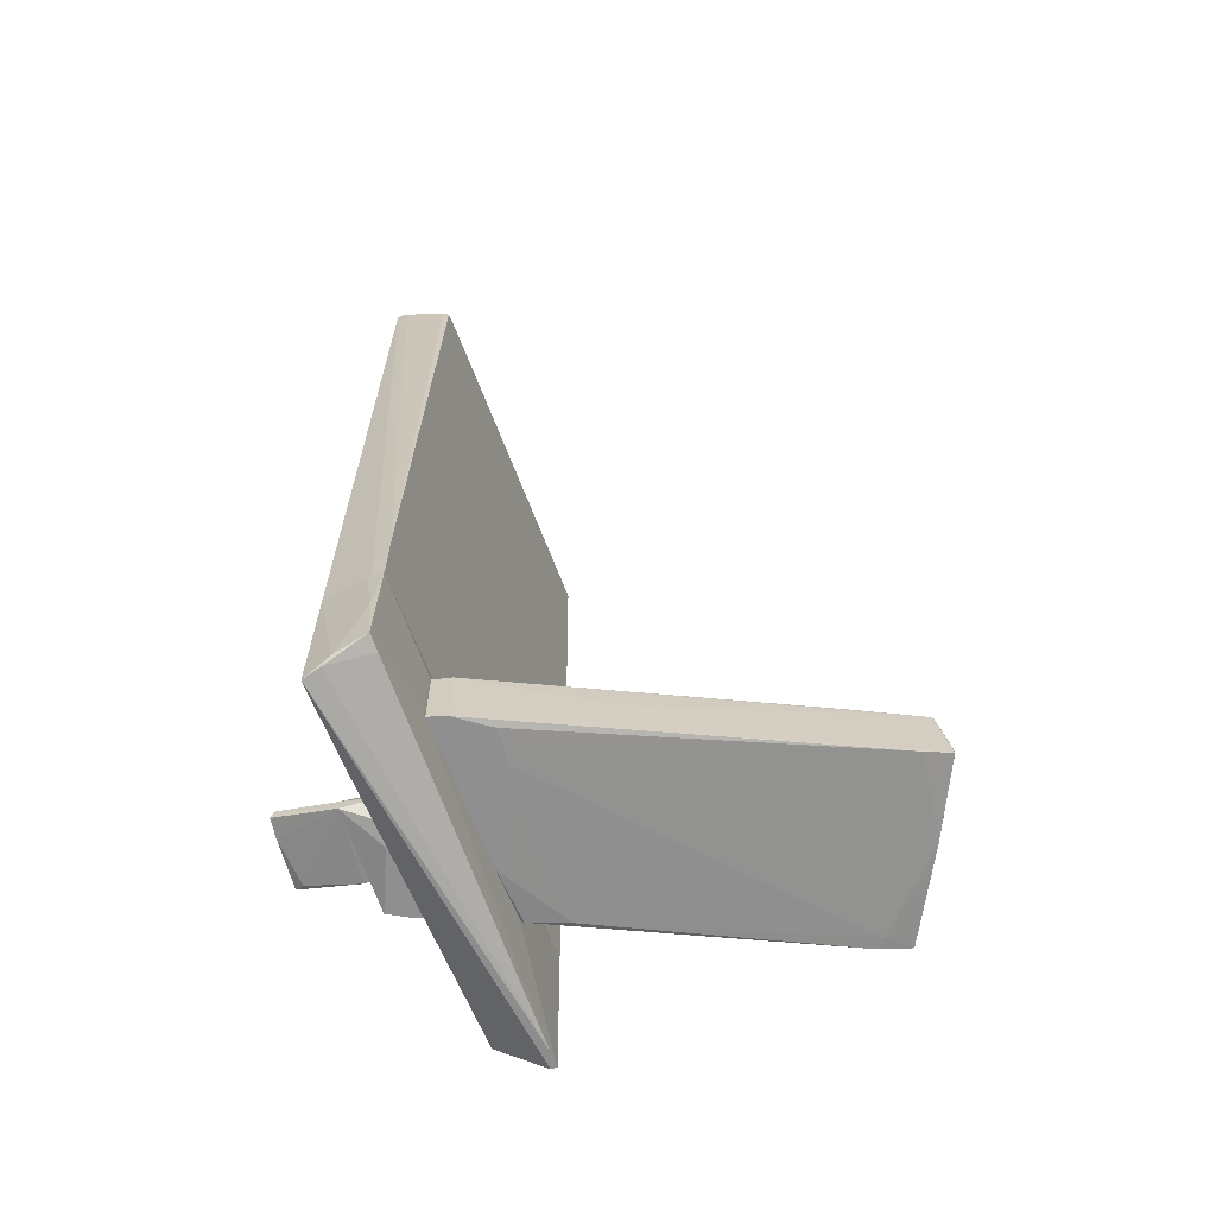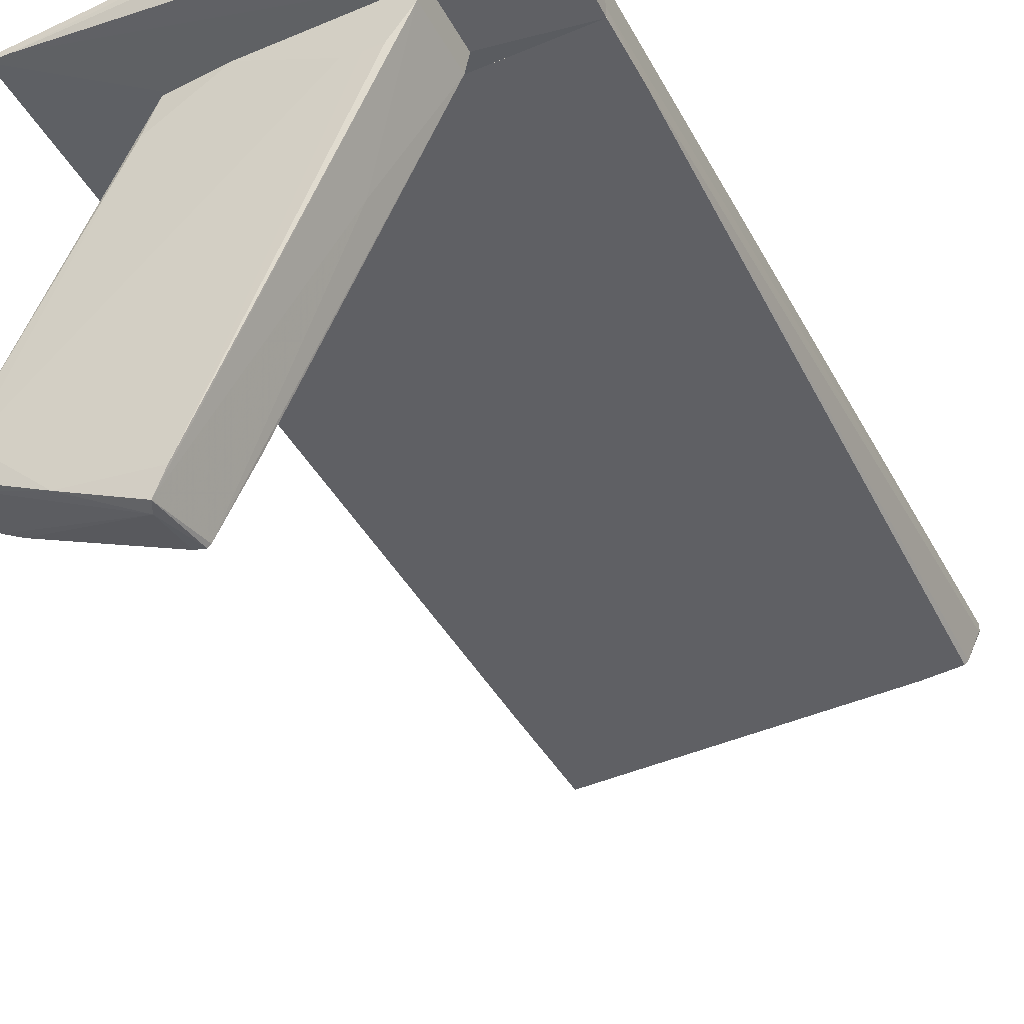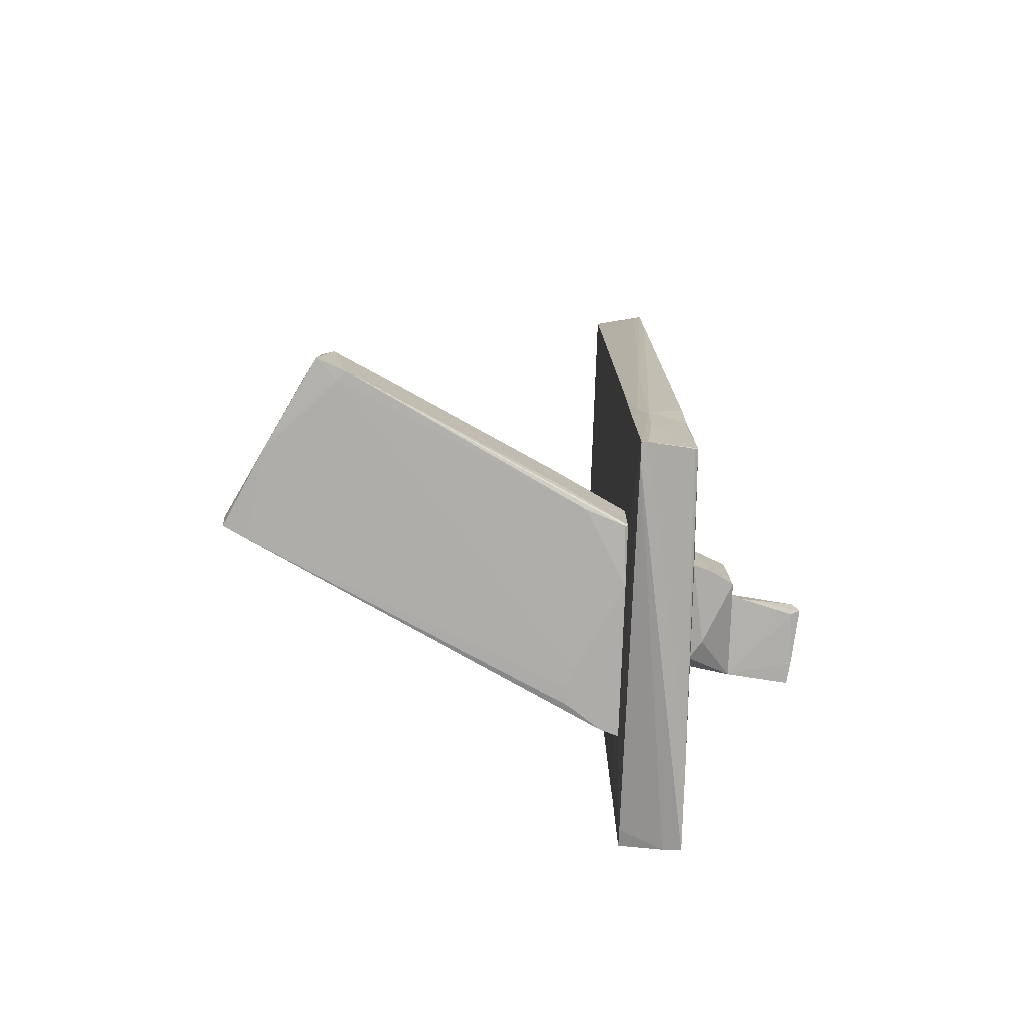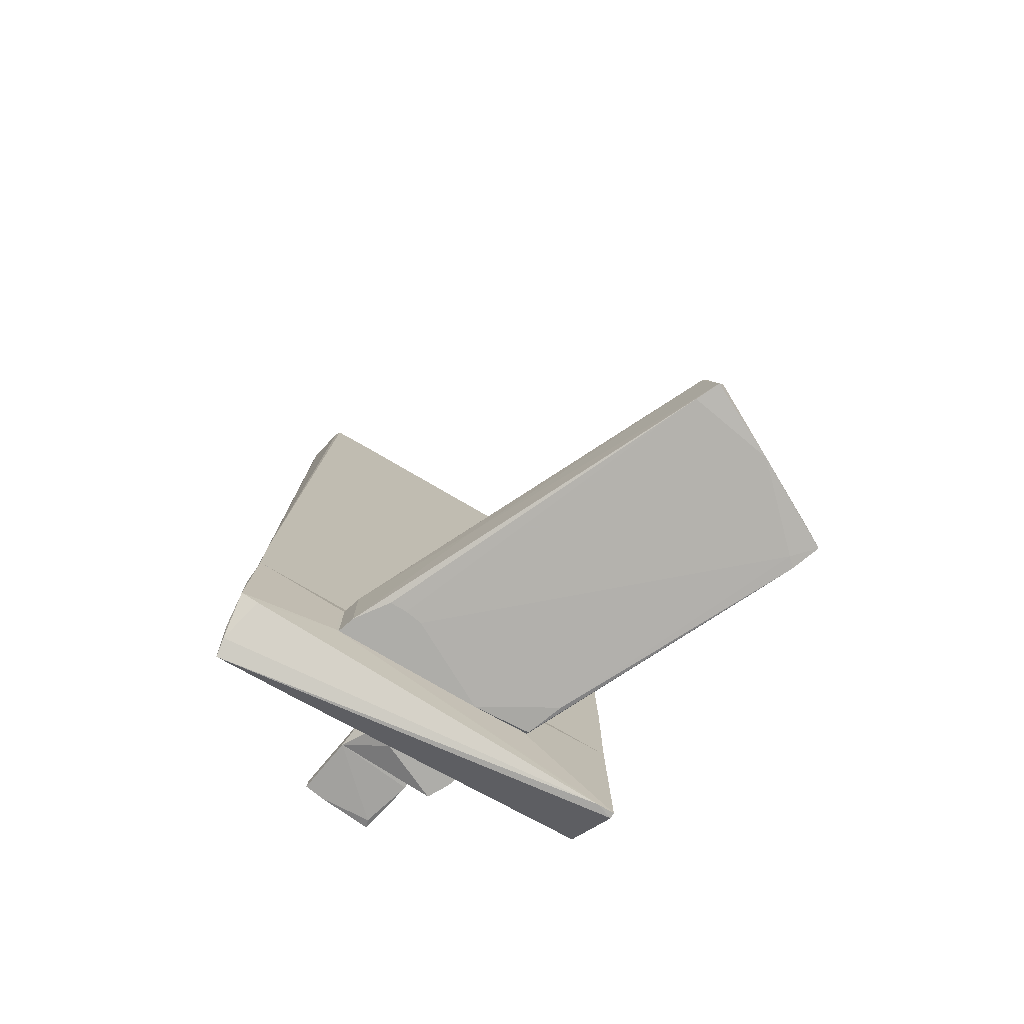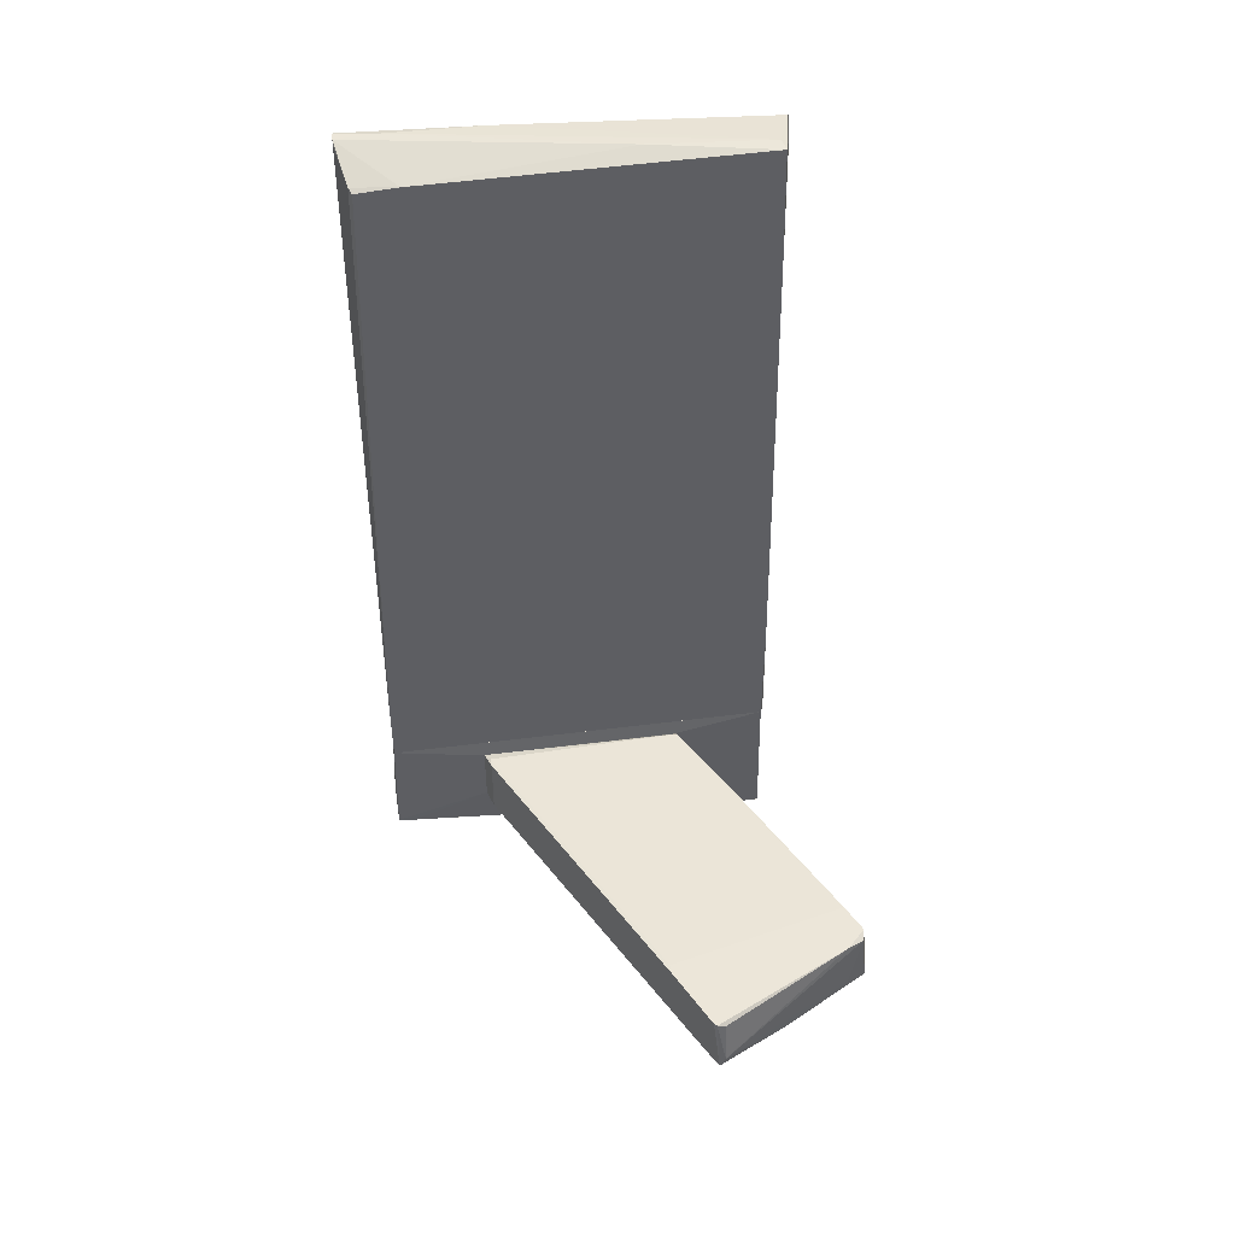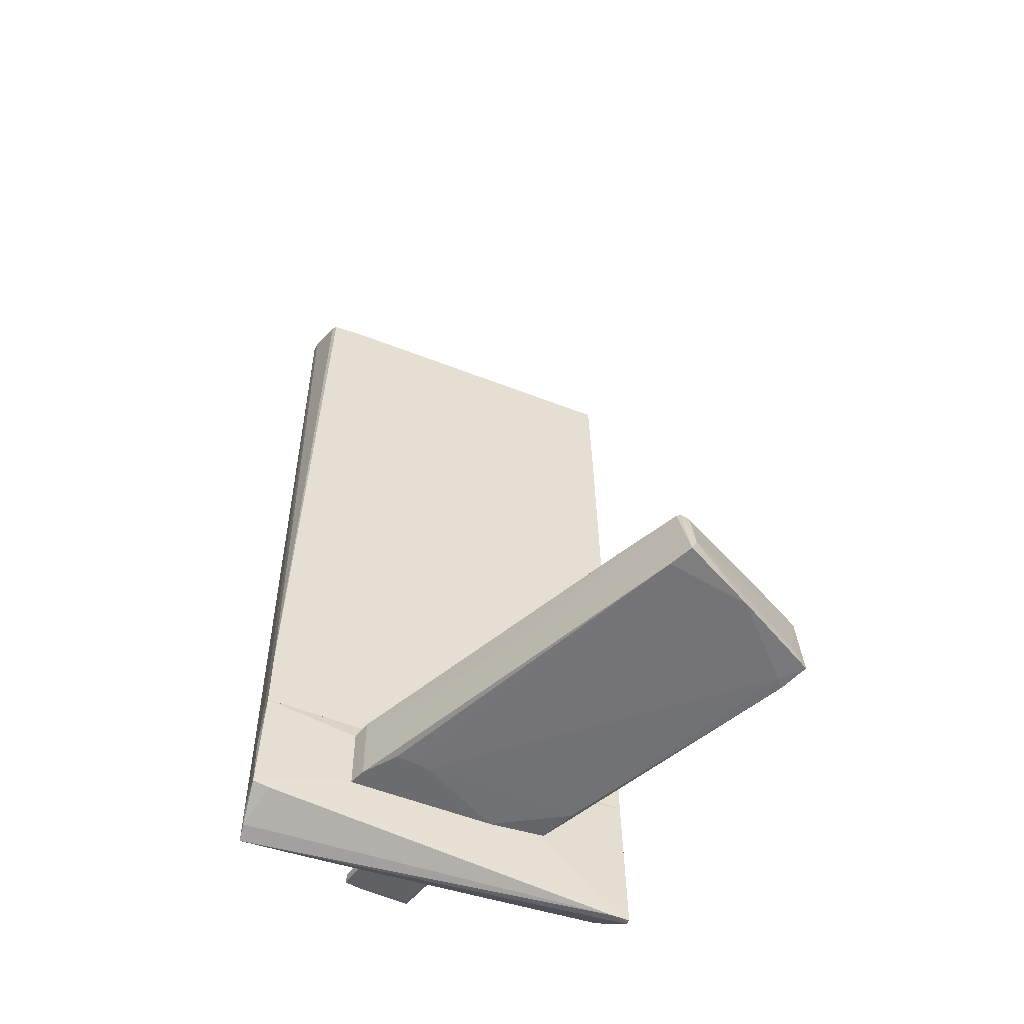
<metadata>
{"format":"obj","ext":"obj","renderer":"f3d","projection":"perspective","resolution":1024,"background":"white","views":[{"elev":-65.4,"azim":110.6,"up":"+Y"},{"elev":-43.6,"azim":26.5,"up":"+Z"},{"elev":-77.0,"azim":-92.0,"up":"+Y"},{"elev":-77.1,"azim":149.6,"up":"+Y"},{"elev":48.6,"azim":171.8,"up":"+Y"},{"elev":-53.6,"azim":156.9,"up":"+Y"}]}
</metadata>
<code>
o convex_0
v 2.077 6.178 0.3182
v -2.685 -4.166 -0.3061
v -2.645 -4.166 -0.3842
v 2.624 -4.166 0.3964
v 2.702 -3.306 -0.3843
v -2.489 5.983 -0.3842
v -2.645 5.904 0.3573
v -2.528 -4.166 0.3573
v 2.468 5.905 -0.3843
v 2.624 6.178 0.3964
v 2.702 -4.166 -0.3843
v 0.7112 1.688 0.3964
v 1.023 -4.165 0.3964
v 0.8283 6.099 0.3964
v 2.624 6.178 0.2792
v -2.685 -4.166 -0.15
v -2.567 -3.307 0.3573
v -2.645 5.67 0.2401
v 2.507 5.943 -0.3062
v 2.702 -4.166 -0.2281
v -2.528 4.42 -0.3842
v 1.921 5.943 -0.3843
v -2.45 5.983 -0.189
v -2.645 4.576 0.3573
v -2.685 -1.276 -0.111
v 2.624 6.139 0.2401
v -0.8497 6.061 -0.15
v -2.645 -2.526 -0.3842
f 25 21 28
f 2 3 4
f 2 4 8
f 4 3 11
f 9 5 11
f 4 10 12
f 8 4 13
f 4 12 13
f 12 8 13
f 10 1 14
f 7 12 14
f 12 10 14
f 10 5 15
f 1 10 15
f 2 8 16
f 16 8 17
f 8 12 17
f 7 6 18
f 5 9 19
f 10 4 20
f 5 10 20
f 4 11 20
f 11 5 20
f 18 6 21
f 11 3 22
f 9 11 22
f 19 9 22
f 15 19 22
f 21 6 22
f 6 7 23
f 14 1 23
f 7 14 23
f 12 7 24
f 16 17 24
f 17 12 24
f 2 16 25
f 7 18 25
f 18 21 25
f 24 7 25
f 16 24 25
f 15 5 26
f 5 19 26
f 19 15 26
f 1 15 27
f 22 6 27
f 15 22 27
f 23 1 27
f 6 23 27
f 3 2 28
f 22 3 28
f 21 22 28
f 2 25 28
o convex_1
v -3.114 -4.947 -4.6
v 1.414 -4.401 -0.4239
v 1.414 -5.299 -0.4239
v -1.162 -5.025 -5.615
v -1.396 -5.259 -0.4625
v -3.348 -4.205 -4.288
v -1.123 -4.206 -5.497
v -1.396 -4.362 -0.4625
v -3.231 -5.103 -4.053
v 1.336 -4.362 -0.6581
v 0.7895 -5.299 -1.087
v -0.6548 -4.205 -4.6
v -3.153 -4.205 -3.897
v -0.6158 -5.299 -0.4239
v -3.075 -4.205 -4.561
v -2.177 -5.064 -5.107
v -1.396 -4.401 -0.4239
v 1.336 -5.299 -0.6581
v -3.387 -5.064 -4.443
v -1.24 -4.869 -5.615
v -1.006 -5.064 -5.303
v -1.826 -5.064 -1.244
v 1.336 -4.362 -0.5407
v -1.592 -5.259 -0.9702
v -1.24 -4.245 -5.497
v -3.114 -5.103 -4.17
v 0.516 -4.635 -2.297
v -0.6548 -4.205 -4.482
v -1.396 -5.22 -0.4239
v -3.309 -4.245 -4.443
v -1.904 -4.323 -1.4
v -1.084 -4.206 -5.459
v 0.555 -5.299 -1.048
v 1.024 -5.299 -1.087
f 49 46 62
f 30 31 38
f 34 37 41
f 40 34 41
f 31 30 42
f 39 31 42
f 40 35 43
f 34 40 43
f 30 36 45
f 42 30 45
f 38 31 46
f 31 39 46
f 37 34 47
f 29 44 47
f 35 32 48
f 44 29 48
f 32 44 48
f 44 32 49
f 32 46 49
f 41 37 50
f 36 30 51
f 30 38 51
f 38 40 51
f 41 36 51
f 33 37 52
f 42 33 52
f 43 35 53
f 35 48 53
f 48 43 53
f 37 47 54
f 47 44 54
f 52 37 54
f 38 46 55
f 46 32 55
f 40 41 56
f 51 40 56
f 41 51 56
f 37 33 57
f 33 42 57
f 42 45 57
f 50 37 57
f 45 50 57
f 34 43 58
f 47 34 58
f 29 47 58
f 48 29 58
f 43 48 58
f 36 41 59
f 45 36 59
f 41 50 59
f 50 45 59
f 32 35 60
f 35 40 60
f 40 38 60
f 55 32 60
f 38 55 60
f 39 42 61
f 44 49 61
f 49 39 61
f 42 52 61
f 54 44 61
f 52 54 61
f 46 39 62
f 39 49 62
o convex_2
v -2.685 -5.182 -0.1891
v 2.702 -4.167 -0.189
v 2.741 -5.026 -0.3062
v 2.624 -6.118 0.3964
v -2.528 -4.167 0.3573
v -2.685 -6.274 -0.3842
v -2.645 -4.167 -0.3842
v -2.528 -5.767 0.3573
v 2.624 -4.167 0.3964
v 2.741 -5.767 -0.3843
v 1.453 -4.401 -0.4233
v -0.9671 -5.337 0.4355
v 2.702 -4.167 -0.3843
v 1.14 -4.362 0.4355
v -1.357 -5.259 -0.4233
v -2.685 -6.274 -0.3062
v 1.453 -5.298 -0.4233
v -0.9671 -4.44 0.4355
v 2.663 -6.04 0.1622
v -1.357 -4.401 -0.4233
v -2.45 -6.274 -0.3842
v -2.685 -4.167 -0.15
v 1.453 -6.04 0.3963
v 2.507 -5.806 -0.3843
v 0.399 -5.298 0.4355
v 2.702 -5.923 0.04498
v -2.567 -4.284 0.3183
v -2.528 -5.806 0.3183
f 78 85 90
f 65 64 71
f 67 70 74
f 64 65 75
f 71 64 75
f 65 72 75
f 72 73 75
f 66 71 76
f 71 67 76
f 63 68 78
f 70 63 78
f 73 72 79
f 68 77 79
f 77 73 79
f 67 74 80
f 76 67 80
f 74 76 80
f 68 69 82
f 69 75 82
f 75 73 82
f 77 68 82
f 73 77 82
f 78 68 83
f 66 78 83
f 68 79 83
f 81 66 83
f 68 63 84
f 69 68 84
f 67 71 84
f 71 75 84
f 75 69 84
f 74 70 85
f 66 74 85
f 78 66 85
f 79 72 86
f 72 81 86
f 83 79 86
f 81 83 86
f 74 66 87
f 66 76 87
f 76 74 87
f 65 71 88
f 71 66 88
f 72 65 88
f 66 81 88
f 81 72 88
f 63 70 89
f 70 67 89
f 84 63 89
f 67 84 89
f 70 78 90
f 85 70 90
o convex_3
v -0.8498 -5.338 0.6698
v 0.282 -4.44 0.4746
v 0.5944 -4.908 0.982
v -0.7329 -4.479 0.9038
v 0.321 -5.298 0.4355
v -0.9281 -4.44 0.4355
v -0.6938 -5.338 0.9429
v -0.9281 -5.338 0.4355
v 0.5163 -4.986 0.4355
v 0.5944 -5.064 0.982
v -0.4204 -4.869 0.982
v 0.08678 -5.338 0.5917
v 0.282 -4.44 0.4355
f 99 96 103
f 93 92 94
f 94 92 96
f 91 94 96
f 94 91 97
f 96 95 98
f 91 96 98
f 97 91 98
f 95 96 99
f 99 93 100
f 95 99 100
f 93 94 101
f 94 97 101
f 100 93 101
f 97 100 101
f 98 95 102
f 97 98 102
f 100 97 102
f 95 100 102
f 92 93 103
f 96 92 103
f 93 99 103
o convex_4
v 0.7114 -4.869 1.724
v -0.4205 -5.025 0.9821
v -0.4205 -5.025 1.099
v -0.3424 -4.791 1.489
v 0.5942 -4.908 0.9821
v 0.4381 -4.986 1.802
v 0.5942 -5.064 0.9821
v -0.2643 -4.947 1.88
v -0.4205 -4.83 0.9821
v 0.08693 -4.791 1.841
v 0.5942 -4.83 1.685
v 0.7114 -4.986 1.763
v -0.2253 -4.986 1.763
v -0.3034 -4.791 1.802
f 111 113 117
f 106 105 110
f 108 104 110
f 105 108 110
f 105 106 112
f 108 105 112
f 111 109 113
f 104 108 114
f 112 107 114
f 108 112 114
f 113 104 114
f 107 113 114
f 110 104 115
f 109 110 115
f 104 113 115
f 113 109 115
f 110 109 116
f 106 110 116
f 111 106 116
f 109 111 116
f 106 111 117
f 112 106 117
f 107 112 117
f 113 107 117

</code>
